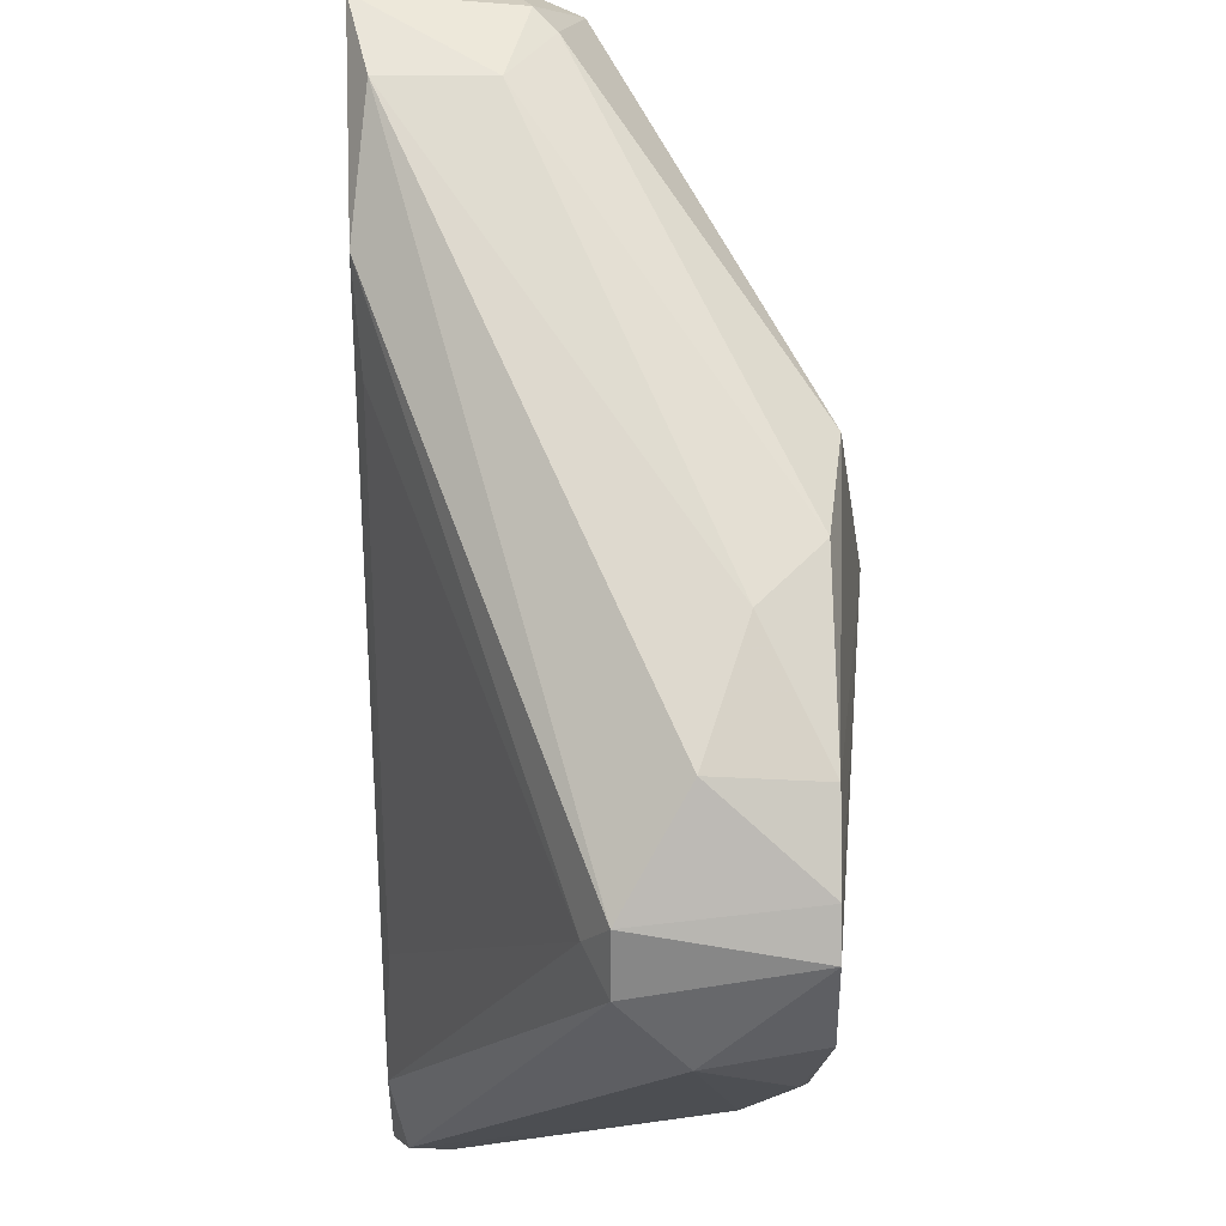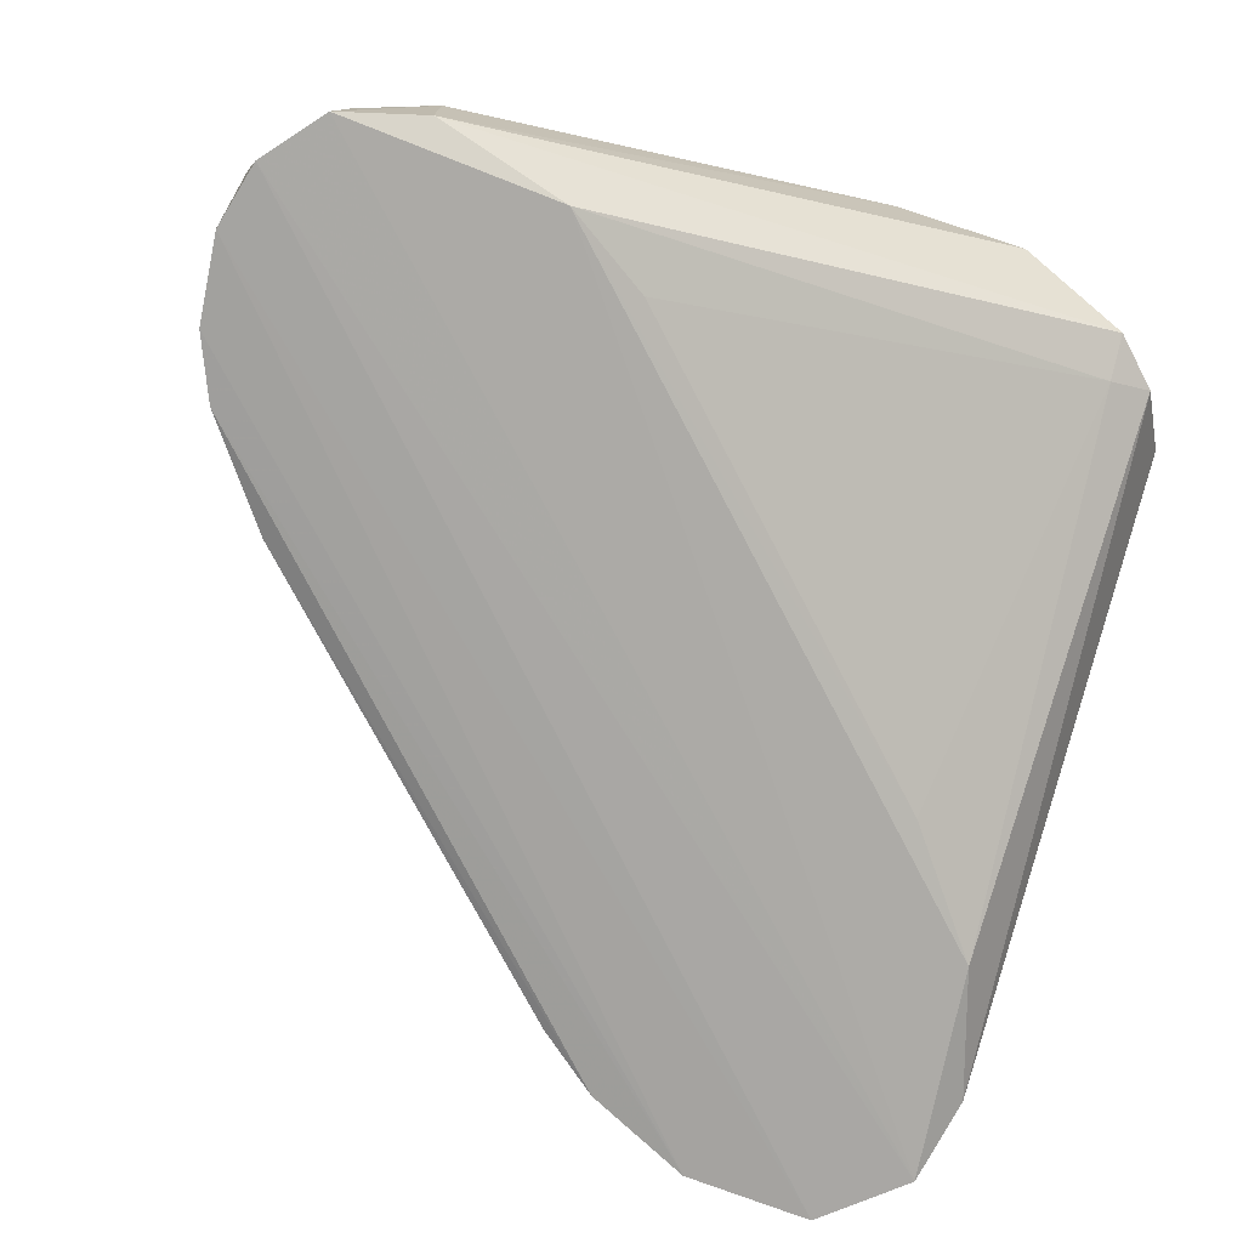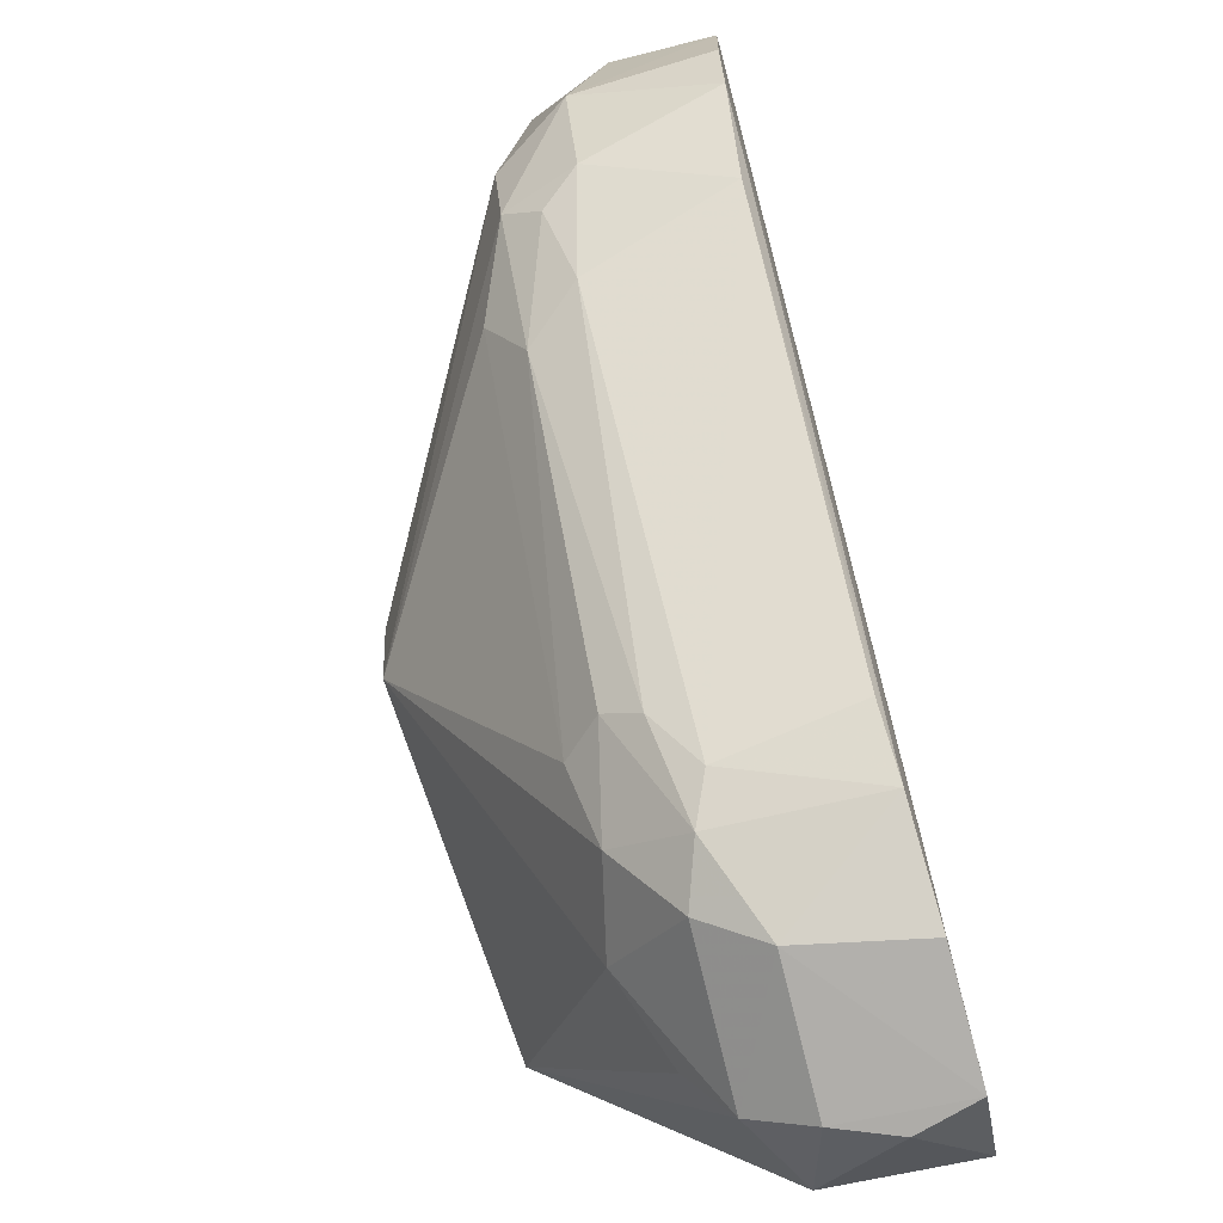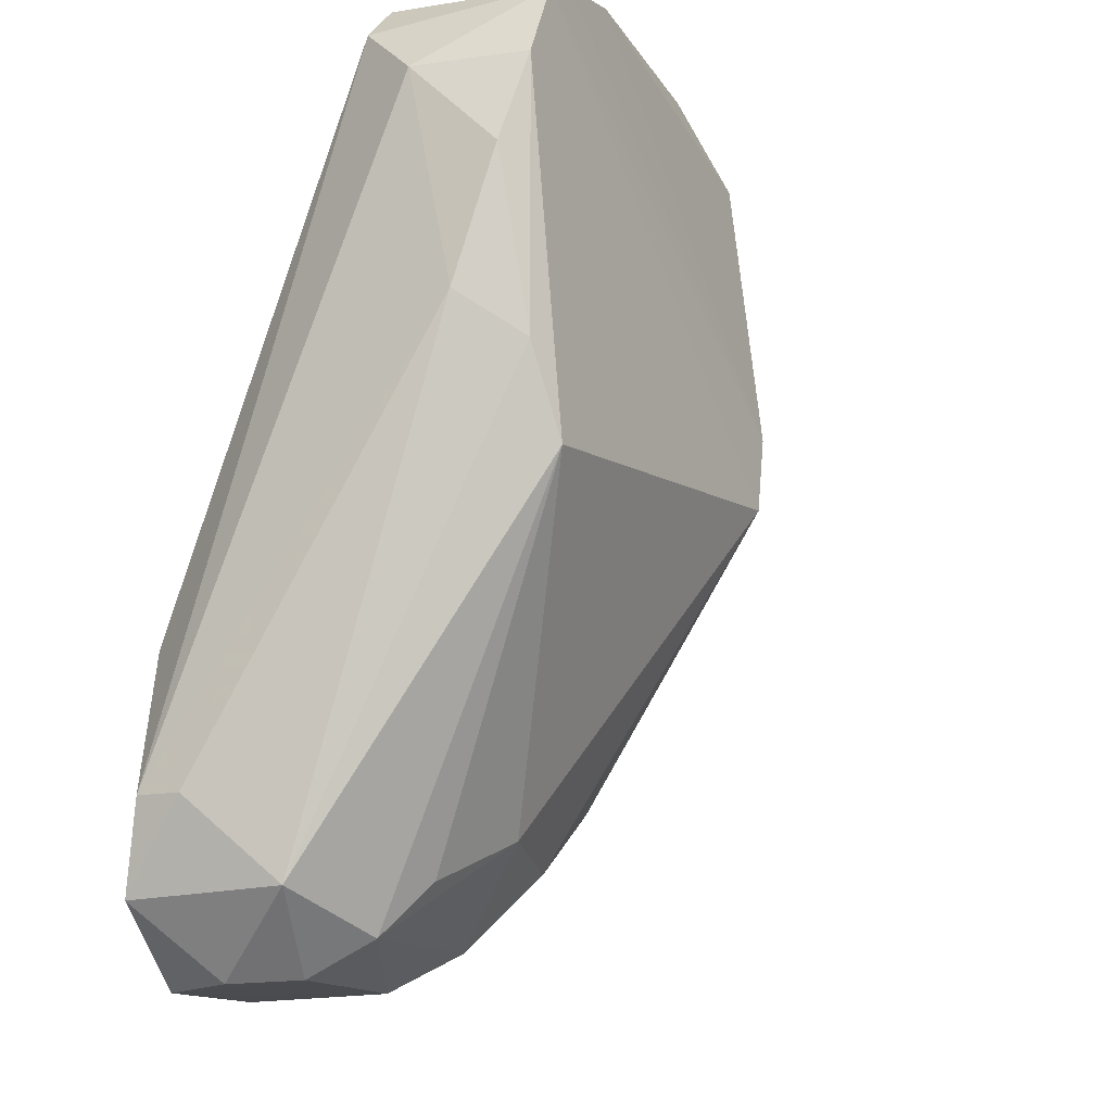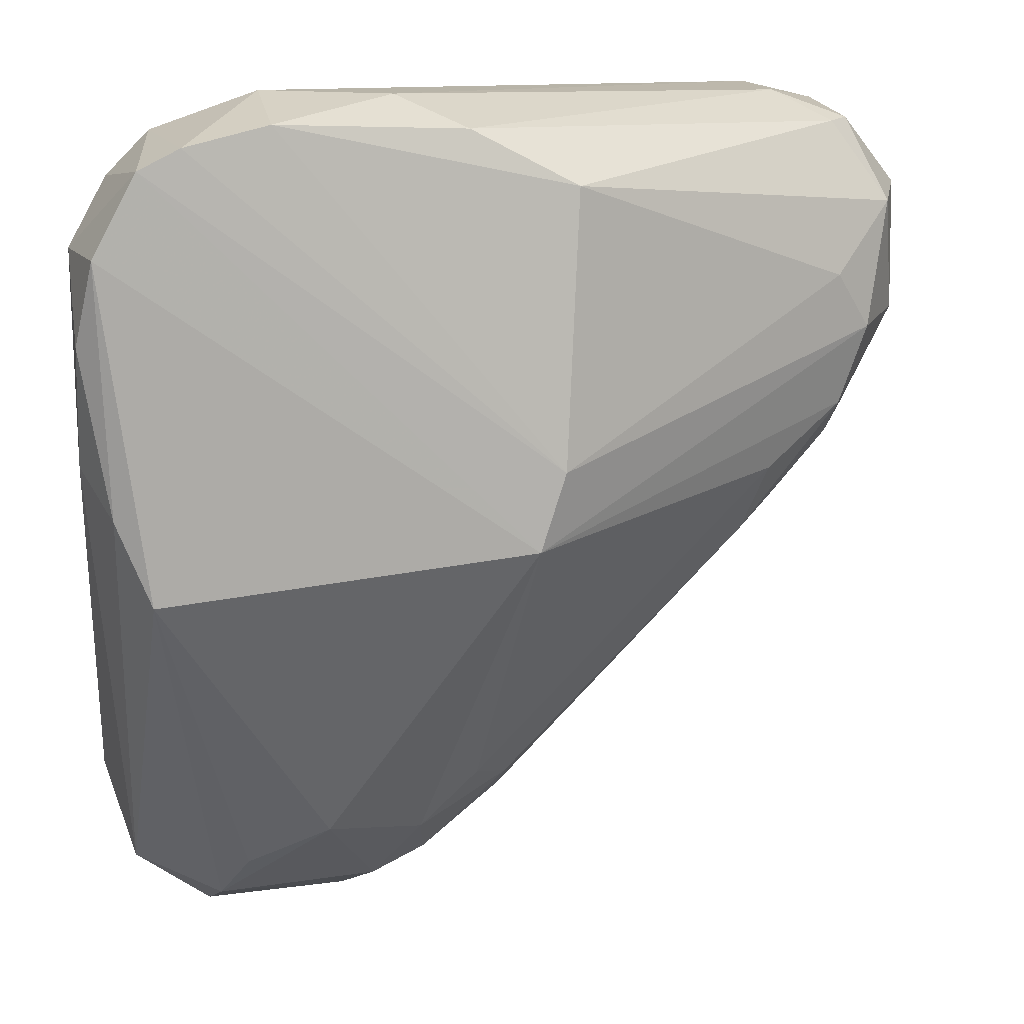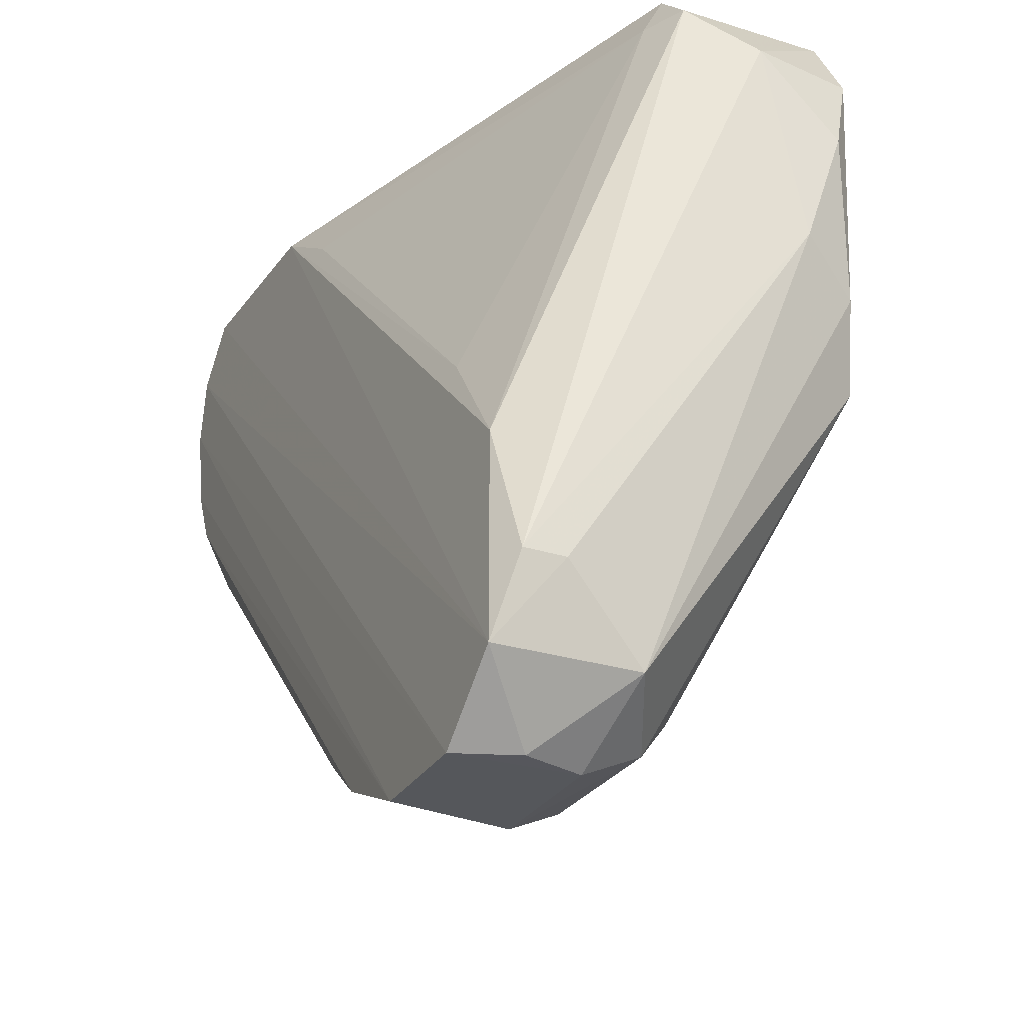
<metadata>
{"format":"obj","ext":"obj","renderer":"f3d","projection":"perspective","resolution":1024,"background":"white","views":[{"elev":72.5,"azim":-89.9,"up":"+Y"},{"elev":-74.3,"azim":162.7,"up":"+Z"},{"elev":-76.3,"azim":103.8,"up":"+Y"},{"elev":-16.6,"azim":-66.4,"up":"+Y"},{"elev":14.7,"azim":-11.6,"up":"+Y"},{"elev":-29.7,"azim":-114.9,"up":"+Y"}]}
</metadata>
<code>
v -0.4633 -0.2355 -0.0709
v 0.3171 0.8017 0.07112
v -0.3508 0.3525 0.5344
v -0.8884 0.09122 -0.06495
v -0.8882 0.2861 0.478
v 0.2262 0.922 -0.07971
v -0.9199 0.858 0.2236
v -0.5466 -0.253 0.1919
v 0.1769 0.4299 0.1919
v -0.9186 -0.2228 -0.0789
v -0.2845 0.858 0.478
v -0.9529 0.7727 0.4645
v 0.271 0.5248 -0.07289
v -0.08589 0.8985 -0.06885
v 0.2215 0.6035 0.2486
v -0.7857 -0.2662 0.1919
v 0.1832 0.9078 0.1625
v -0.8284 0.9203 0.4627
v -0.3452 -0.07804 0.245
v -0.9128 -0.2174 0.1324
v -0.9783 0.4688 0.3722
v -0.8025 -0.3189 -0.08129
v -0.7088 0.9821 0.3125
v -0.6275 -0.1304 0.3044
v -0.9501 -0.1033 -0.04929
v -0.9786 0.7695 0.3121
v -0.4021 -0.186 0.1358
v 0.1624 0.376 -0.06248
v 0.05415 0.4001 0.2984
v 0.105 0.9518 -0.0493
v -0.8564 0.9216 0.2236
v -0.435 0.9376 0.457
v 0.2676 0.7871 0.1919
v 0.3206 0.7434 -0.08134
v 0.2985 0.6124 0.1333
v -0.3134 0.465 0.53
v -0.5838 -0.3034 0.103
v -0.8564 0.858 0.1919
v 0.1045 0.9511 0.1016
v -0.4832 -0.1475 0.2743
v 0.09676 0.32 0.1642
v -0.6161 -0.3089 -0.07713
v 0.1645 0.6883 0.2769
v -0.8308 -0.3163 0.0105
v -0.8889 0.8905 0.4628
v -0.7069 0.9487 0.4619
v -0.9375 0.4073 0.4577
v 0.2956 0.8389 -0.08372
v -0.7565 0.2654 -0.05456
v -0.3747 -0.165 -0.06465
v 0.02746 0.2938 0.2451
v 0.2213 0.4613 0.1352
v -0.3991 -0.05615 0.2994
v -0.9517 -0.1044 0.01055
v -0.5271 0.9792 0.372
v 0.215 0.9102 0.1328
v -0.9777 0.649 0.4321
v 0.1794 0.4856 0.2471
v -0.7977 -0.3122 0.1018
v -0.2078 0.8171 -0.05675
v -0.3455 -0.1166 0.1919
v 0.3087 0.6169 -0.07635
v -0.7467 -0.1956 0.2491
v -0.4613 -0.2269 0.1632
f 27 61 64
f 5 3 12
f 6 10 14
f 10 4 14
f 16 5 20
f 3 5 24
f 16 8 24
f 7 4 25
f 4 10 25
f 25 21 26
f 7 25 26
f 1 13 28
f 6 14 30
f 23 30 31
f 18 23 31
f 30 14 31
f 11 17 32
f 17 11 33
f 33 15 35
f 2 33 35
f 34 2 35
f 3 15 36
f 8 16 37
f 4 7 38
f 7 31 38
f 31 14 38
f 6 30 39
f 32 17 39
f 3 24 40
f 24 8 40
f 27 28 41
f 13 1 42
f 22 34 42
f 1 37 42
f 37 22 42
f 33 11 43
f 15 33 43
f 36 15 43
f 11 36 43
f 20 10 44
f 10 22 44
f 12 3 45
f 7 26 45
f 26 12 45
f 31 7 45
f 18 31 45
f 3 36 45
f 36 18 45
f 23 18 46
f 11 32 46
f 36 11 46
f 18 36 46
f 5 12 47
f 20 5 47
f 21 20 47
f 6 2 48
f 10 6 48
f 22 10 48
f 2 34 48
f 34 22 48
f 14 4 49
f 4 38 49
f 27 1 50
f 1 28 50
f 28 27 50
f 41 9 51
f 28 13 52
f 13 35 52
f 9 41 52
f 41 28 52
f 29 3 53
f 40 19 53
f 3 40 53
f 51 29 53
f 19 51 53
f 10 20 54
f 20 21 54
f 25 10 54
f 21 25 54
f 30 23 55
f 39 30 55
f 32 39 55
f 23 46 55
f 46 32 55
f 2 6 56
f 33 2 56
f 17 33 56
f 6 39 56
f 39 17 56
f 26 21 57
f 12 26 57
f 47 12 57
f 21 47 57
f 15 3 58
f 3 29 58
f 35 15 58
f 51 9 58
f 29 51 58
f 9 52 58
f 52 35 58
f 16 20 59
f 37 16 59
f 22 37 59
f 20 44 59
f 44 22 59
f 38 14 60
f 14 49 60
f 49 38 60
f 27 41 61
f 51 19 61
f 41 51 61
f 35 13 62
f 34 35 62
f 13 42 62
f 42 34 62
f 5 16 63
f 24 5 63
f 16 24 63
f 1 27 64
f 8 37 64
f 37 1 64
f 40 8 64
f 19 40 64
f 61 19 64

</code>
